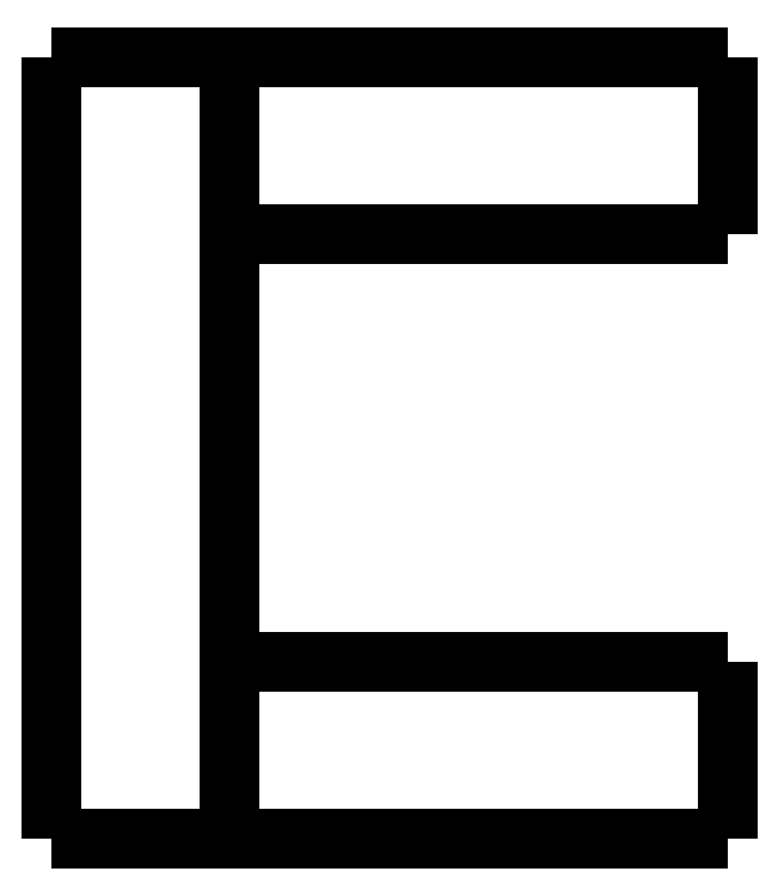
<metadata>
{"format":"dxf","ext":"dxf","renderer":"ezdxf+matplotlib","layout":"modelspace","background":"white","min_lineweight":24,"dpi":150}
</metadata>
<code>
0
SECTION
2
ENTITIES
0
LWPOLYLINE
8
0
90
51
70
0
10
19
20
5
10
19
20
4.9
10
19
20
4.8
10
19
20
4.7
10
19
20
4.6
10
19
20
4.5
10
19
20
4.4
10
19
20
4.3
10
19
20
4.2
10
19
20
4.1
10
19
20
4
10
19
20
3.9
10
19
20
3.8
10
19
20
3.7
10
19
20
3.6
10
19
20
3.5
10
19
20
3.4
10
19
20
3.3
10
19
20
3.2
10
19
20
3.1
10
19
20
3
10
19
20
2.9
10
19
20
2.8
10
19
20
2.7
10
19
20
2.6
10
19
20
2.5
10
19
20
2.4
10
19
20
2.3
10
19
20
2.2
10
19
20
2.1
10
19
20
2
10
19
20
1.9
10
19
20
1.8
10
19
20
1.7
10
19
20
1.6
10
19
20
1.5
10
19
20
1.4
10
19
20
1.3
10
19
20
1.2
10
19
20
1.1
10
19
20
1
10
19
20
0.9
10
19
20
0.8
10
19
20
0.7
10
19
20
0.6
10
19
20
0.5
10
19
20
0.4
10
19
20
0.3
10
19
20
0.2
10
19
20
0.1
10
19
20
0
0
LWPOLYLINE
8
0
90
51
70
0
10
19
20
22
10
19
20
21.9
10
19
20
21.8
10
19
20
21.7
10
19
20
21.6
10
19
20
21.5
10
19
20
21.4
10
19
20
21.3
10
19
20
21.2
10
19
20
21.1
10
19
20
21
10
19
20
20.9
10
19
20
20.8
10
19
20
20.7
10
19
20
20.6
10
19
20
20.5
10
19
20
20.4
10
19
20
20.3
10
19
20
20.2
10
19
20
20.1
10
19
20
20
10
19
20
19.9
10
19
20
19.8
10
19
20
19.7
10
19
20
19.6
10
19
20
19.5
10
19
20
19.4
10
19
20
19.3
10
19
20
19.2
10
19
20
19.1
10
19
20
19
10
19
20
18.9
10
19
20
18.8
10
19
20
18.7
10
19
20
18.6
10
19
20
18.5
10
19
20
18.4
10
19
20
18.3
10
19
20
18.2
10
19
20
18.1
10
19
20
18
10
19
20
17.9
10
19
20
17.8
10
19
20
17.7
10
19
20
17.6
10
19
20
17.5
10
19
20
17.4
10
19
20
17.3
10
19
20
17.2
10
19
20
17.1
10
19
20
17
0
LWPOLYLINE
8
0
90
51
70
0
10
12
20
5
10
11.86
20
5
10
11.72
20
5
10
11.58
20
5
10
11.44
20
5
10
11.3
20
5
10
11.16
20
5
10
11.02
20
5
10
10.88
20
5
10
10.74
20
5
10
10.6
20
5
10
10.46
20
5
10
10.32
20
5
10
10.18
20
5
10
10.04
20
5
10
9.9
20
5
10
9.76
20
5
10
9.62
20
5
10
9.48
20
5
10
9.34
20
5
10
9.2
20
5
10
9.06
20
5
10
8.92
20
5
10
8.78
20
5
10
8.64
20
5
10
8.5
20
5
10
8.36
20
5
10
8.22
20
5
10
8.08
20
5
10
7.94
20
5
10
7.8
20
5
10
7.66
20
5
10
7.52
20
5
10
7.38
20
5
10
7.24
20
5
10
7.1
20
5
10
6.96
20
5
10
6.82
20
5
10
6.68
20
5
10
6.54
20
5
10
6.4
20
5
10
6.26
20
5
10
6.12
20
5
10
5.98
20
5
10
5.84
20
5
10
5.7
20
5
10
5.56
20
5
10
5.42
20
5
10
5.28
20
5
10
5.14
20
5
10
5
20
5
0
LWPOLYLINE
8
0
90
51
70
0
10
5
20
0
10
5.14
20
0
10
5.28
20
0
10
5.42
20
0
10
5.56
20
0
10
5.7
20
0
10
5.84
20
0
10
5.98
20
0
10
6.12
20
0
10
6.26
20
0
10
6.4
20
0
10
6.54
20
0
10
6.68
20
0
10
6.82
20
0
10
6.96
20
0
10
7.1
20
0
10
7.24
20
0
10
7.38
20
0
10
7.52
20
0
10
7.66
20
0
10
7.8
20
0
10
7.94
20
0
10
8.08
20
0
10
8.22
20
0
10
8.36
20
0
10
8.5
20
0
10
8.64
20
0
10
8.78
20
0
10
8.92
20
0
10
9.06
20
0
10
9.2
20
0
10
9.34
20
0
10
9.48
20
0
10
9.62
20
0
10
9.76
20
0
10
9.9
20
0
10
10.04
20
0
10
10.18
20
0
10
10.32
20
0
10
10.46
20
0
10
10.6
20
0
10
10.74
20
0
10
10.88
20
0
10
11.02
20
0
10
11.16
20
0
10
11.3
20
0
10
11.44
20
0
10
11.58
20
0
10
11.72
20
0
10
11.86
20
0
10
12
20
0
0
LWPOLYLINE
8
0
90
51
70
0
10
19
20
5
10
18.99
20
5
10
18.98
20
5
10
18.96
20
5
10
18.94
20
5
10
18.9
20
5
10
18.87
20
5
10
18.83
20
5
10
18.77
20
5
10
18.71
20
5
10
18.65
20
5
10
18.58
20
5
10
18.5
20
5
10
18.41
20
5
10
18.33
20
5
10
18.23
20
5
10
18.12
20
5
10
18.02
20
5
10
17.91
20
5
10
17.78
20
5
10
17.65
20
5
10
17.53
20
5
10
17.39
20
5
10
17.24
20
5
10
17.1
20
5
10
16.95
20
5
10
16.79
20
5
10
16.62
20
5
10
16.46
20
5
10
16.29
20
5
10
16.11
20
5
10
15.93
20
5
10
15.75
20
5
10
15.56
20
5
10
15.37
20
5
10
15.17
20
5
10
14.98
20
5
10
14.78
20
5
10
14.57
20
5
10
14.37
20
5
10
14.16
20
5
10
13.95
20
5
10
13.74
20
5
10
13.53
20
5
10
13.31
20
5
10
13.09
20
5
10
12.88
20
5
10
12.66
20
5
10
12.44
20
5
10
12.22
20
5
10
12
20
5
0
LWPOLYLINE
8
0
90
51
70
0
10
12
20
0
10
12.22
20
0
10
12.44
20
0
10
12.66
20
0
10
12.88
20
0
10
13.09
20
0
10
13.31
20
0
10
13.53
20
0
10
13.74
20
0
10
13.95
20
0
10
14.16
20
0
10
14.37
20
0
10
14.57
20
0
10
14.78
20
0
10
14.98
20
0
10
15.17
20
0
10
15.37
20
0
10
15.56
20
0
10
15.75
20
0
10
15.93
20
0
10
16.11
20
0
10
16.29
20
0
10
16.46
20
0
10
16.62
20
0
10
16.79
20
0
10
16.95
20
0
10
17.1
20
0
10
17.24
20
0
10
17.39
20
0
10
17.53
20
0
10
17.65
20
0
10
17.78
20
0
10
17.91
20
0
10
18.02
20
0
10
18.12
20
0
10
18.23
20
0
10
18.33
20
0
10
18.41
20
0
10
18.5
20
0
10
18.58
20
0
10
18.65
20
0
10
18.71
20
0
10
18.77
20
0
10
18.83
20
0
10
18.87
20
0
10
18.9
20
0
10
18.94
20
0
10
18.96
20
0
10
18.98
20
0
10
18.99
20
0
10
19
20
0
0
LWPOLYLINE
8
0
90
51
70
0
10
-1.776e-15
20
22
10
-1.776e-15
20
21.56
10
-1.776e-15
20
21.12
10
-1.776e-15
20
20.68
10
-1.776e-15
20
20.24
10
-1.776e-15
20
19.8
10
-1.776e-15
20
19.36
10
-1.776e-15
20
18.92
10
-1.776e-15
20
18.48
10
-1.776e-15
20
18.04
10
-1.776e-15
20
17.6
10
-1.776e-15
20
17.16
10
-1.776e-15
20
16.72
10
-1.776e-15
20
16.28
10
-1.776e-15
20
15.84
10
-1.776e-15
20
15.4
10
-1.776e-15
20
14.96
10
-1.776e-15
20
14.52
10
-1.776e-15
20
14.08
10
-1.776e-15
20
13.64
10
-1.776e-15
20
13.2
10
-1.776e-15
20
12.76
10
-1.776e-15
20
12.32
10
-1.776e-15
20
11.88
10
-1.776e-15
20
11.44
10
-1.776e-15
20
11
10
-1.776e-15
20
10.56
10
-1.776e-15
20
10.12
10
-1.776e-15
20
9.68
10
-1.776e-15
20
9.24
10
-1.776e-15
20
8.8
10
-1.776e-15
20
8.36
10
-1.776e-15
20
7.92
10
-1.776e-15
20
7.48
10
-1.776e-15
20
7.04
10
-1.776e-15
20
6.6
10
-1.776e-15
20
6.16
10
-1.776e-15
20
5.72
10
-1.776e-15
20
5.28
10
-1.776e-15
20
4.84
10
-1.776e-15
20
4.4
10
-1.776e-15
20
3.96
10
-1.776e-15
20
3.52
10
-1.776e-15
20
3.08
10
-1.776e-15
20
2.64
10
-1.776e-15
20
2.2
10
-1.776e-15
20
1.76
10
-1.776e-15
20
1.32
10
-1.776e-15
20
0.88
10
-1.776e-15
20
0.44
10
-1.776e-15
20
0
0
LWPOLYLINE
8
0
90
51
70
0
10
-1.855e-15
20
0
10
0.1
20
0
10
0.2
20
0
10
0.3
20
0
10
0.4
20
0
10
0.5
20
0
10
0.6
20
0
10
0.7
20
0
10
0.8
20
0
10
0.9
20
0
10
1
20
0
10
1.1
20
0
10
1.2
20
0
10
1.3
20
0
10
1.4
20
0
10
1.5
20
0
10
1.6
20
0
10
1.7
20
0
10
1.8
20
0
10
1.9
20
0
10
2
20
0
10
2.1
20
0
10
2.2
20
0
10
2.3
20
0
10
2.4
20
0
10
2.5
20
0
10
2.6
20
0
10
2.7
20
0
10
2.8
20
0
10
2.9
20
0
10
3
20
0
10
3.1
20
0
10
3.2
20
0
10
3.3
20
0
10
3.4
20
0
10
3.5
20
0
10
3.6
20
0
10
3.7
20
0
10
3.8
20
0
10
3.9
20
0
10
4
20
0
10
4.1
20
0
10
4.2
20
0
10
4.3
20
0
10
4.4
20
0
10
4.5
20
0
10
4.6
20
0
10
4.7
20
0
10
4.8
20
0
10
4.9
20
0
10
5
20
0
0
LWPOLYLINE
8
0
90
51
70
0
10
5
20
22
10
5
20
21.56
10
5
20
21.12
10
5
20
20.68
10
5
20
20.24
10
5
20
19.8
10
5
20
19.36
10
5
20
18.92
10
5
20
18.48
10
5
20
18.04
10
5
20
17.6
10
5
20
17.16
10
5
20
16.72
10
5
20
16.28
10
5
20
15.84
10
5
20
15.4
10
5
20
14.96
10
5
20
14.52
10
5
20
14.08
10
5
20
13.64
10
5
20
13.2
10
5
20
12.76
10
5
20
12.32
10
5
20
11.88
10
5
20
11.44
10
5
20
11
10
5
20
10.56
10
5
20
10.12
10
5
20
9.68
10
5
20
9.24
10
5
20
8.8
10
5
20
8.36
10
5
20
7.92
10
5
20
7.48
10
5
20
7.04
10
5
20
6.6
10
5
20
6.16
10
5
20
5.72
10
5
20
5.28
10
5
20
4.84
10
5
20
4.4
10
5
20
3.96
10
5
20
3.52
10
5
20
3.08
10
5
20
2.64
10
5
20
2.2
10
5
20
1.76
10
5
20
1.32
10
5
20
0.88
10
5
20
0.44
10
5
20
0
0
LWPOLYLINE
8
0
90
51
70
0
10
-1.855e-15
20
22
10
0.1
20
22
10
0.2
20
22
10
0.3
20
22
10
0.4
20
22
10
0.5
20
22
10
0.6
20
22
10
0.7
20
22
10
0.8
20
22
10
0.9
20
22
10
1
20
22
10
1.1
20
22
10
1.2
20
22
10
1.3
20
22
10
1.4
20
22
10
1.5
20
22
10
1.6
20
22
10
1.7
20
22
10
1.8
20
22
10
1.9
20
22
10
2
20
22
10
2.1
20
22
10
2.2
20
22
10
2.3
20
22
10
2.4
20
22
10
2.5
20
22
10
2.6
20
22
10
2.7
20
22
10
2.8
20
22
10
2.9
20
22
10
3
20
22
10
3.1
20
22
10
3.2
20
22
10
3.3
20
22
10
3.4
20
22
10
3.5
20
22
10
3.6
20
22
10
3.7
20
22
10
3.8
20
22
10
3.9
20
22
10
4
20
22
10
4.1
20
22
10
4.2
20
22
10
4.3
20
22
10
4.4
20
22
10
4.5
20
22
10
4.6
20
22
10
4.7
20
22
10
4.8
20
22
10
4.9
20
22
10
5
20
22
0
LWPOLYLINE
8
0
90
51
70
0
10
5
20
17
10
5.14
20
17
10
5.28
20
17
10
5.42
20
17
10
5.56
20
17
10
5.7
20
17
10
5.84
20
17
10
5.98
20
17
10
6.12
20
17
10
6.26
20
17
10
6.4
20
17
10
6.54
20
17
10
6.68
20
17
10
6.82
20
17
10
6.96
20
17
10
7.1
20
17
10
7.24
20
17
10
7.38
20
17
10
7.52
20
17
10
7.66
20
17
10
7.8
20
17
10
7.94
20
17
10
8.08
20
17
10
8.22
20
17
10
8.36
20
17
10
8.5
20
17
10
8.64
20
17
10
8.78
20
17
10
8.92
20
17
10
9.06
20
17
10
9.2
20
17
10
9.34
20
17
10
9.48
20
17
10
9.62
20
17
10
9.76
20
17
10
9.9
20
17
10
10.04
20
17
10
10.18
20
17
10
10.32
20
17
10
10.46
20
17
10
10.6
20
17
10
10.74
20
17
10
10.88
20
17
10
11.02
20
17
10
11.16
20
17
10
11.3
20
17
10
11.44
20
17
10
11.58
20
17
10
11.72
20
17
10
11.86
20
17
10
12
20
17
0
LWPOLYLINE
8
0
90
51
70
0
10
5
20
22
10
5.14
20
22
10
5.28
20
22
10
5.42
20
22
10
5.56
20
22
10
5.7
20
22
10
5.84
20
22
10
5.98
20
22
10
6.12
20
22
10
6.26
20
22
10
6.4
20
22
10
6.54
20
22
10
6.68
20
22
10
6.82
20
22
10
6.96
20
22
10
7.1
20
22
10
7.24
20
22
10
7.38
20
22
10
7.52
20
22
10
7.66
20
22
10
7.8
20
22
10
7.94
20
22
10
8.08
20
22
10
8.22
20
22
10
8.36
20
22
10
8.5
20
22
10
8.64
20
22
10
8.78
20
22
10
8.92
20
22
10
9.06
20
22
10
9.2
20
22
10
9.34
20
22
10
9.48
20
22
10
9.62
20
22
10
9.76
20
22
10
9.9
20
22
10
10.04
20
22
10
10.18
20
22
10
10.32
20
22
10
10.46
20
22
10
10.6
20
22
10
10.74
20
22
10
10.88
20
22
10
11.02
20
22
10
11.16
20
22
10
11.3
20
22
10
11.44
20
22
10
11.58
20
22
10
11.72
20
22
10
11.86
20
22
10
12
20
22
0
LWPOLYLINE
8
0
90
51
70
0
10
12
20
17
10
12.22
20
17
10
12.44
20
17
10
12.66
20
17
10
12.88
20
17
10
13.09
20
17
10
13.31
20
17
10
13.53
20
17
10
13.74
20
17
10
13.95
20
17
10
14.16
20
17
10
14.37
20
17
10
14.57
20
17
10
14.78
20
17
10
14.98
20
17
10
15.17
20
17
10
15.37
20
17
10
15.56
20
17
10
15.75
20
17
10
15.93
20
17
10
16.11
20
17
10
16.29
20
17
10
16.46
20
17
10
16.62
20
17
10
16.79
20
17
10
16.95
20
17
10
17.1
20
17
10
17.24
20
17
10
17.39
20
17
10
17.53
20
17
10
17.65
20
17
10
17.78
20
17
10
17.91
20
17
10
18.02
20
17
10
18.12
20
17
10
18.23
20
17
10
18.33
20
17
10
18.41
20
17
10
18.5
20
17
10
18.58
20
17
10
18.65
20
17
10
18.71
20
17
10
18.77
20
17
10
18.83
20
17
10
18.87
20
17
10
18.9
20
17
10
18.94
20
17
10
18.96
20
17
10
18.98
20
17
10
18.99
20
17
10
19
20
17
0
LWPOLYLINE
8
0
90
51
70
0
10
12
20
22
10
12.22
20
22
10
12.44
20
22
10
12.66
20
22
10
12.88
20
22
10
13.09
20
22
10
13.31
20
22
10
13.53
20
22
10
13.74
20
22
10
13.95
20
22
10
14.16
20
22
10
14.37
20
22
10
14.57
20
22
10
14.78
20
22
10
14.98
20
22
10
15.17
20
22
10
15.37
20
22
10
15.56
20
22
10
15.75
20
22
10
15.93
20
22
10
16.11
20
22
10
16.29
20
22
10
16.46
20
22
10
16.62
20
22
10
16.79
20
22
10
16.95
20
22
10
17.1
20
22
10
17.24
20
22
10
17.39
20
22
10
17.53
20
22
10
17.65
20
22
10
17.78
20
22
10
17.91
20
22
10
18.02
20
22
10
18.12
20
22
10
18.23
20
22
10
18.33
20
22
10
18.41
20
22
10
18.5
20
22
10
18.58
20
22
10
18.65
20
22
10
18.71
20
22
10
18.77
20
22
10
18.83
20
22
10
18.87
20
22
10
18.9
20
22
10
18.94
20
22
10
18.96
20
22
10
18.98
20
22
10
18.99
20
22
10
19
20
22
0
ENDSEC
0
EOF

</code>
